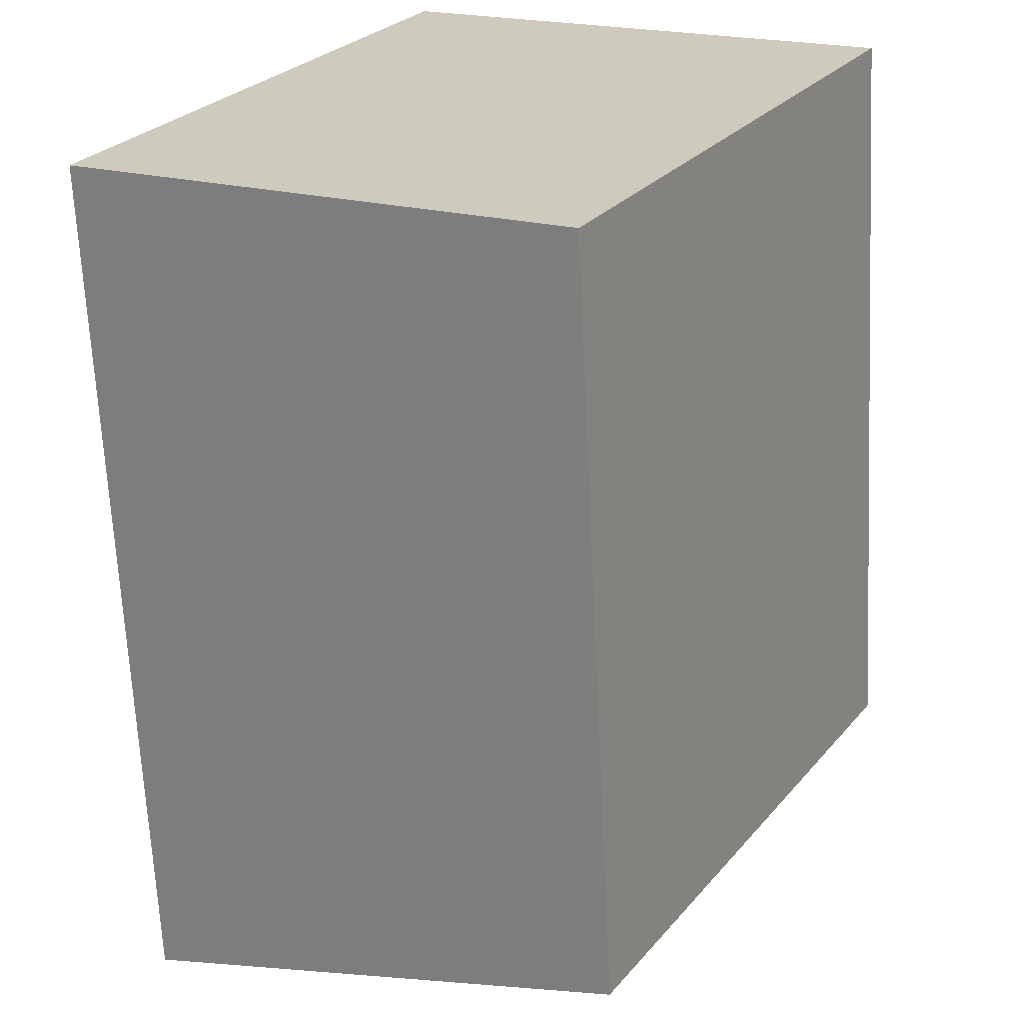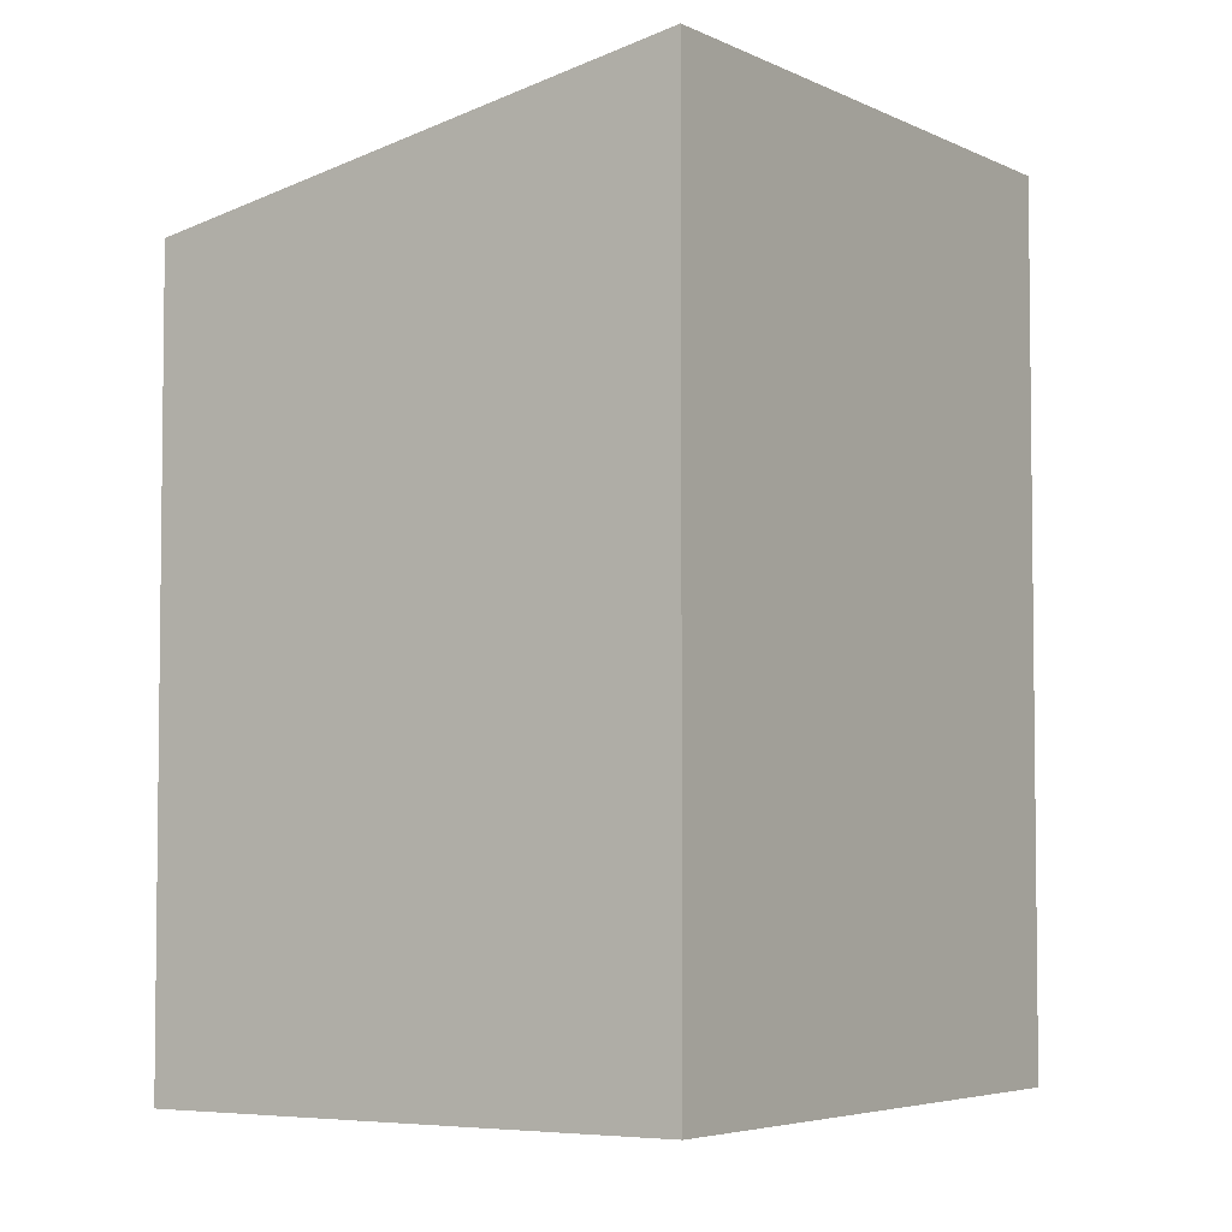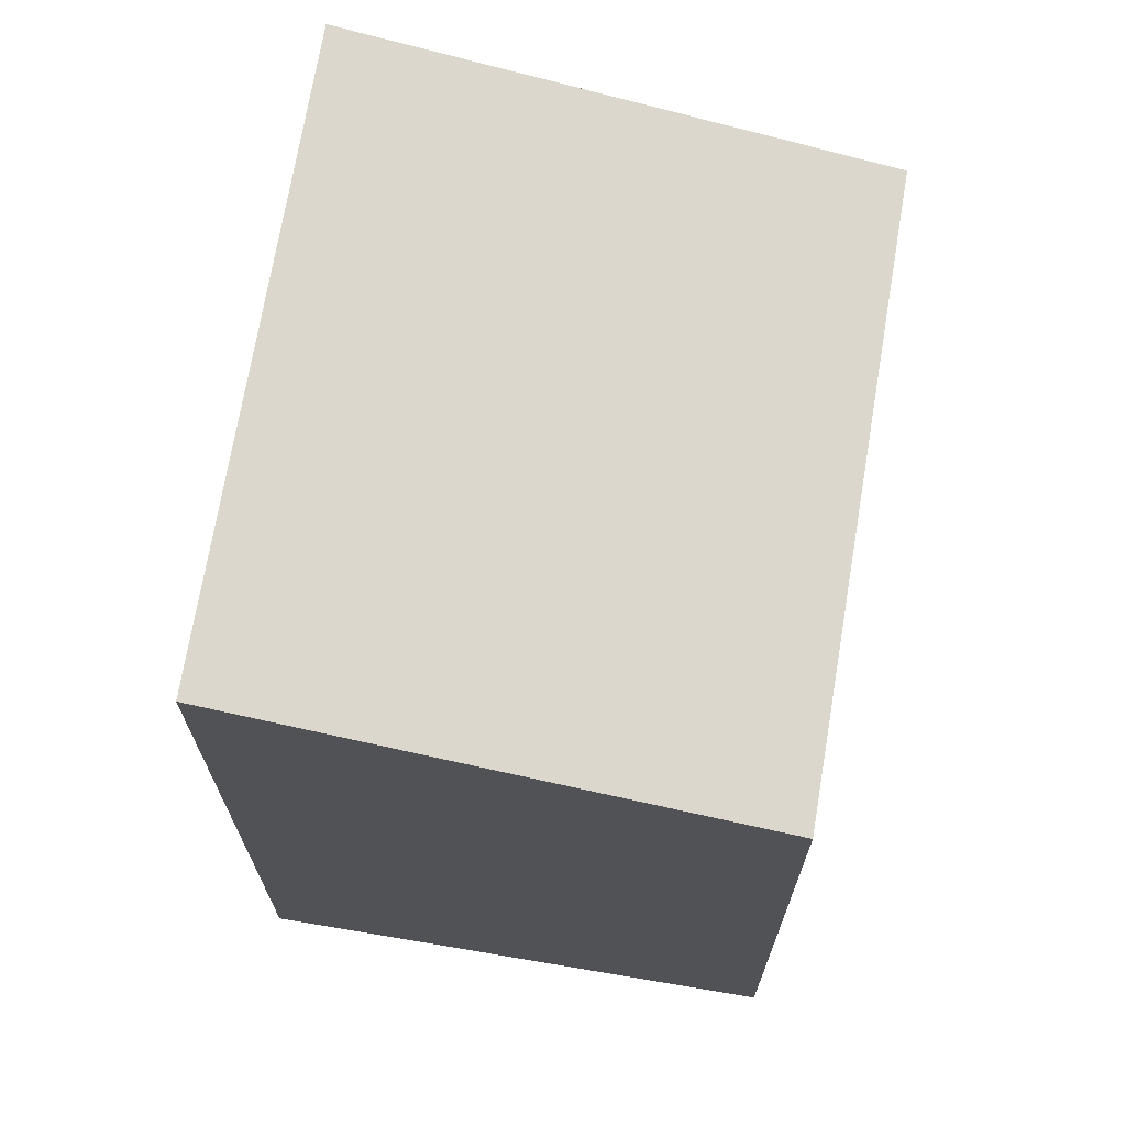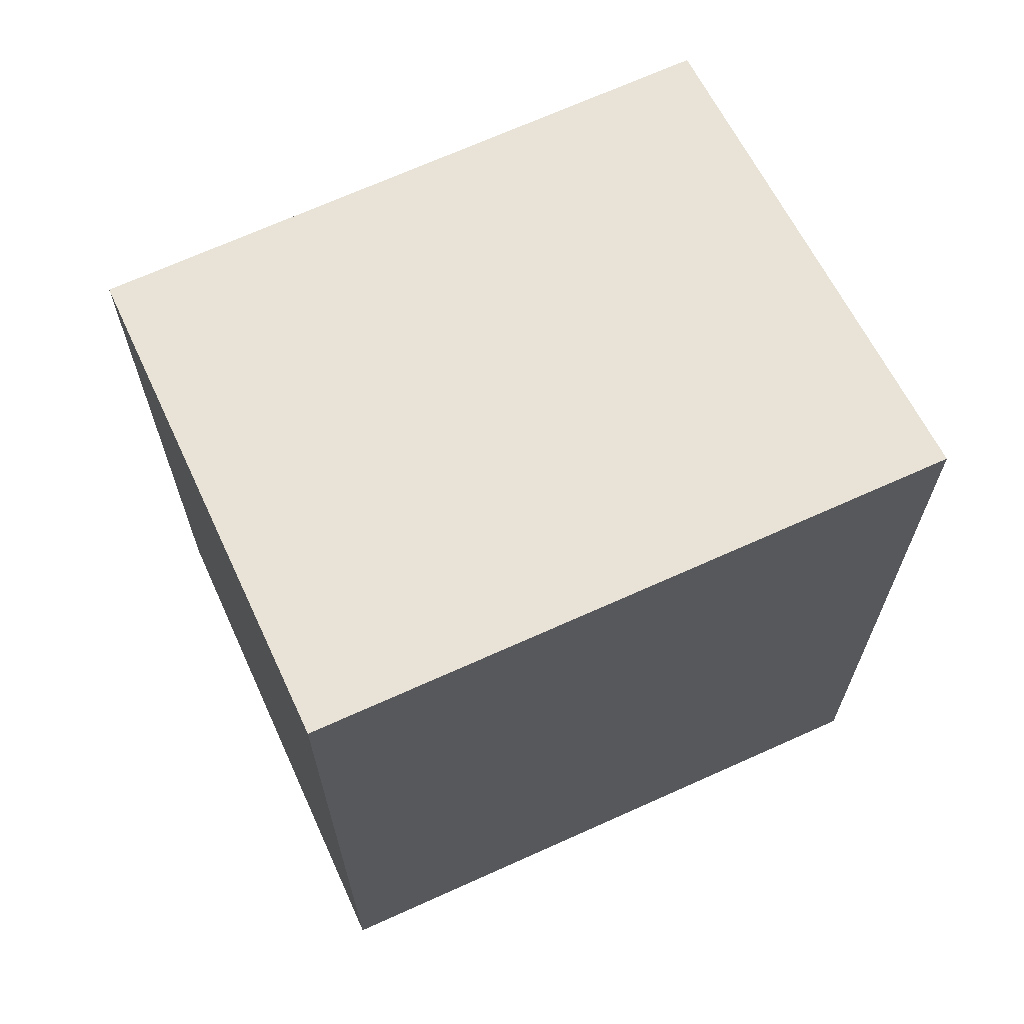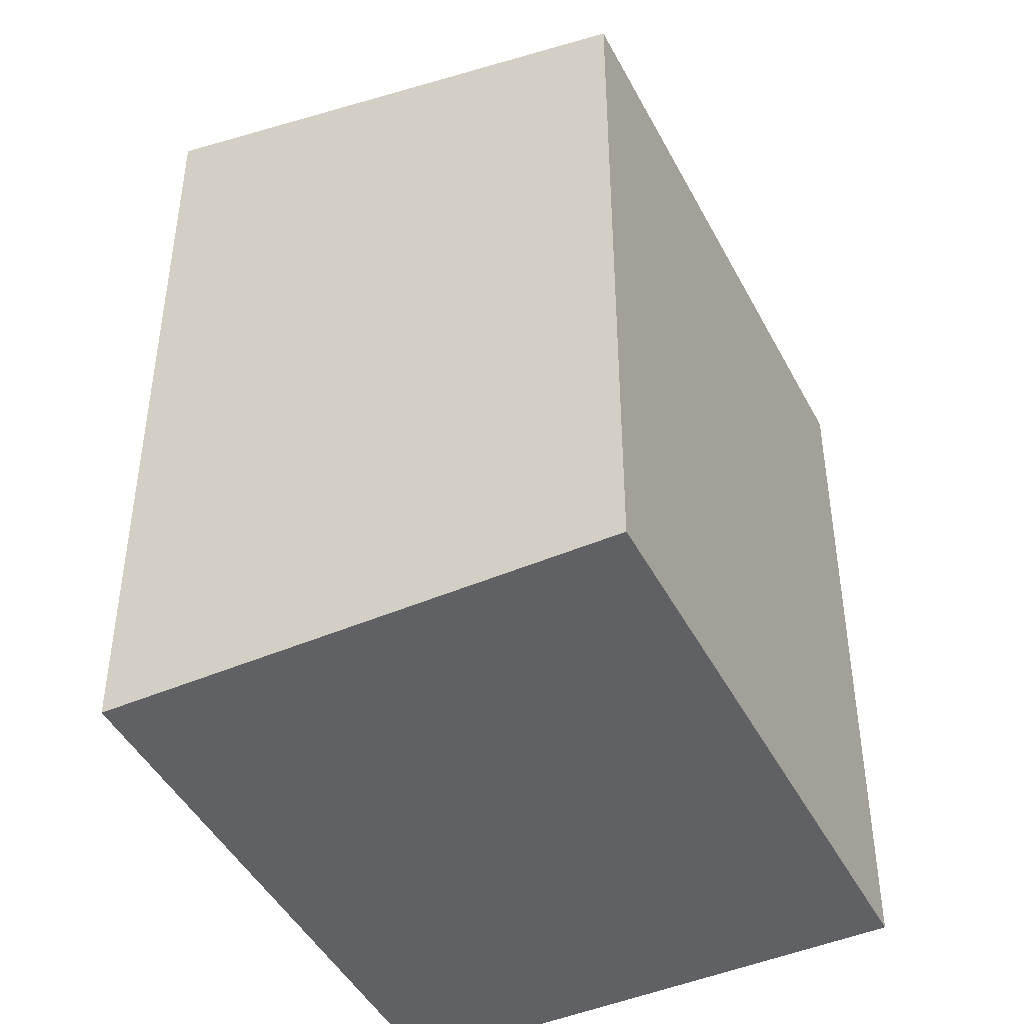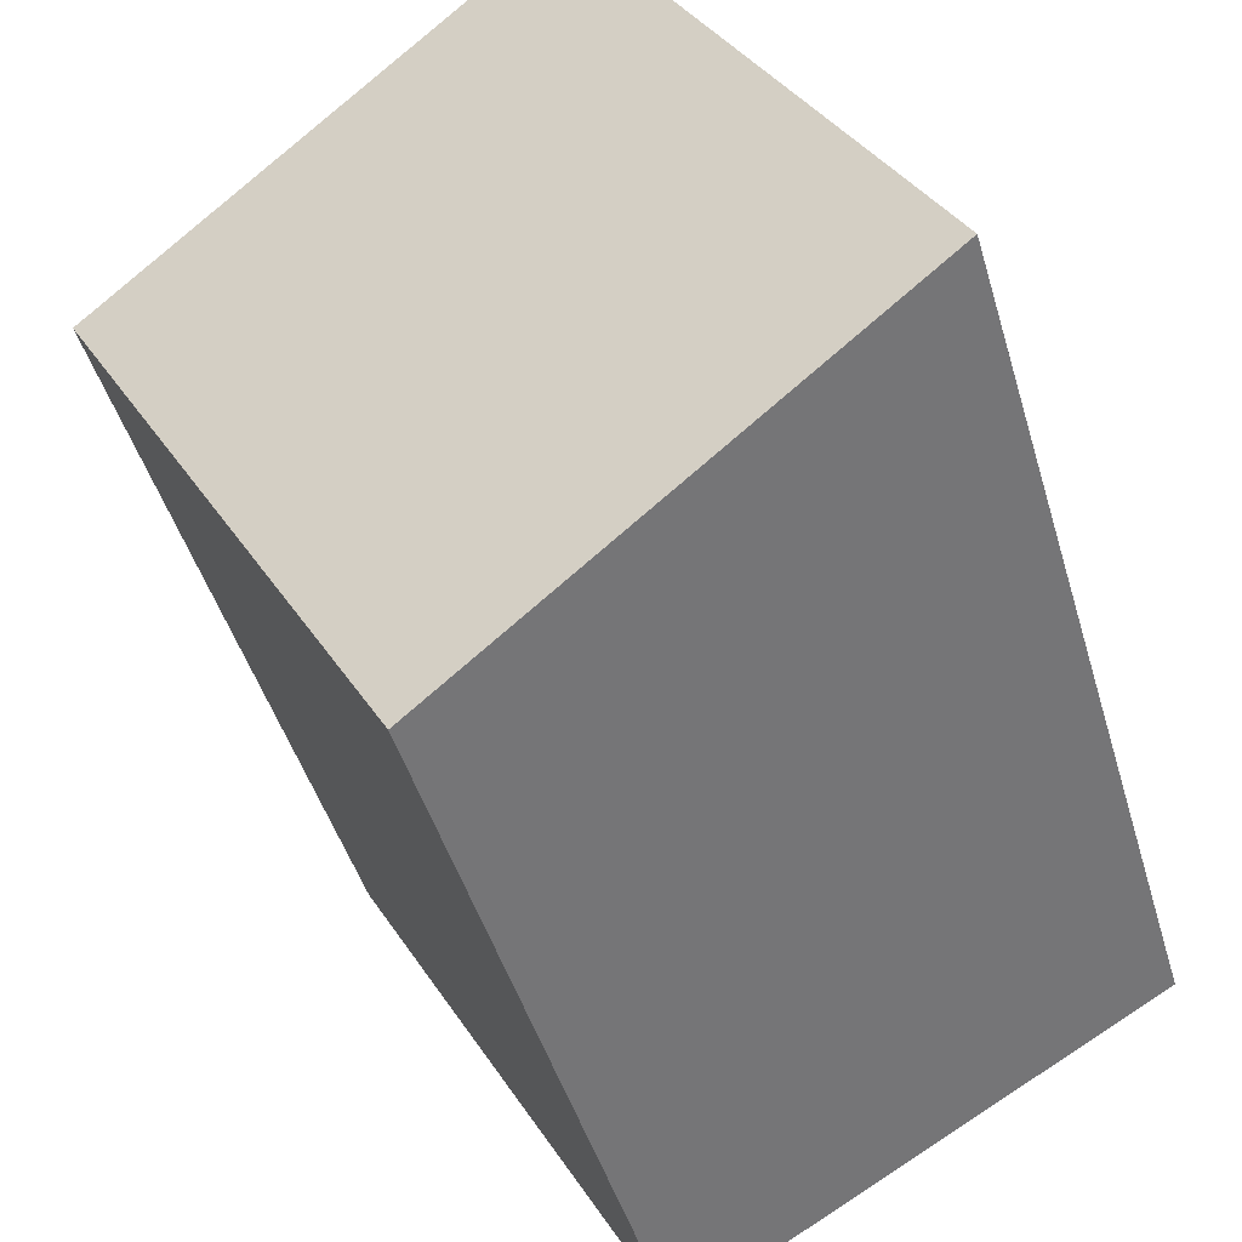
<metadata>
{"format":"obj","ext":"obj","renderer":"f3d","projection":"perspective","resolution":1024,"background":"white","views":[{"elev":-66.2,"azim":2.8,"up":"+Z"},{"elev":-4.6,"azim":-117.6,"up":"+Y"},{"elev":71.0,"azim":38.9,"up":"+Y"},{"elev":69.2,"azim":-84.9,"up":"+Y"},{"elev":-45.5,"azim":55.7,"up":"+Y"},{"elev":-45.8,"azim":-163.9,"up":"+Z"}]}
</metadata>
<code>
v  3.271 5.329 -1.84
v  2.192 6.107 3.891
v  5.463 5.329 2.052
v  0 6.107 3.739e-16
v  5.463 -1.256e-16 2.052
v  3.271 1.127e-16 -1.84
v  0 0 0
v  2.192 -2.383e-16 3.891
g defaultobject
f 1 2 3
f 2 1 4
f 5 1 3
f 1 5 6
f 1 7 4
f 7 1 6
f 7 2 4
f 2 7 8
f 8 3 2
f 3 8 5
f 8 6 5
f 6 8 7

</code>
